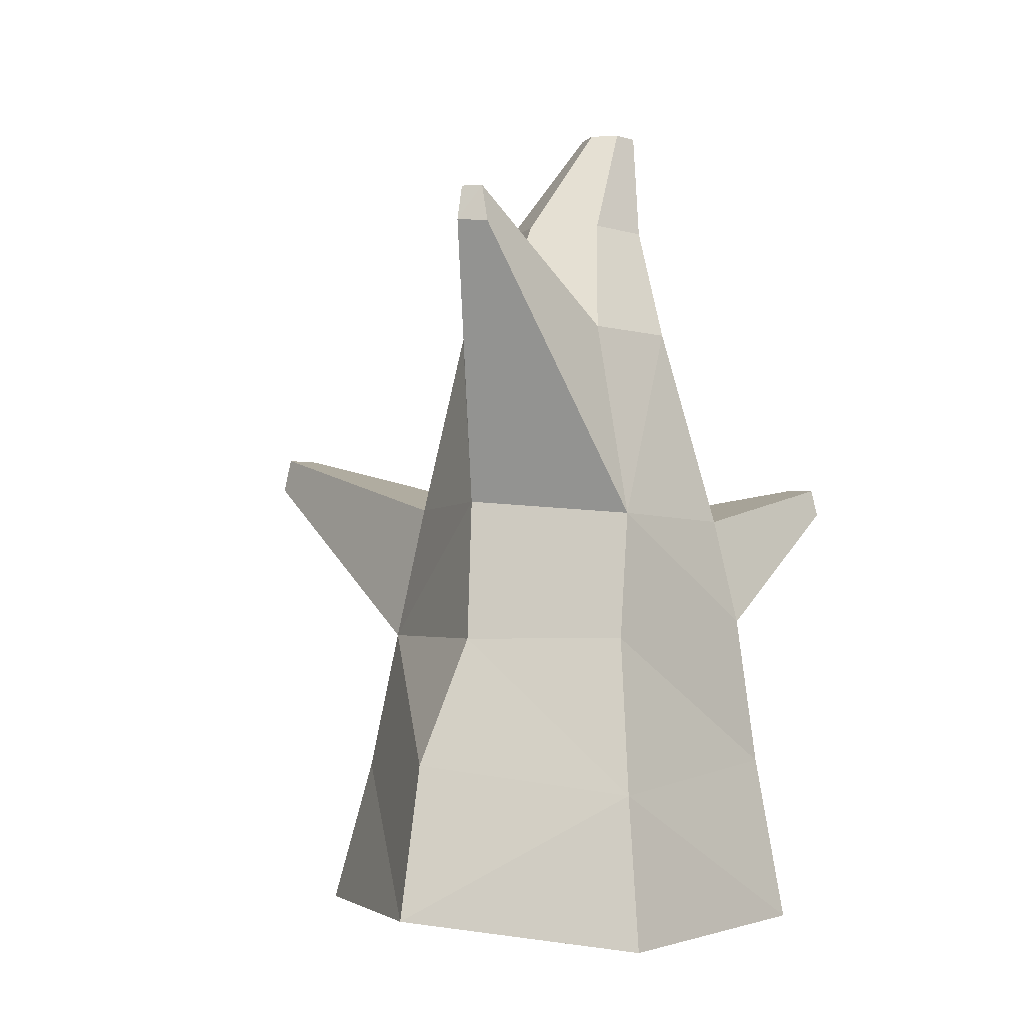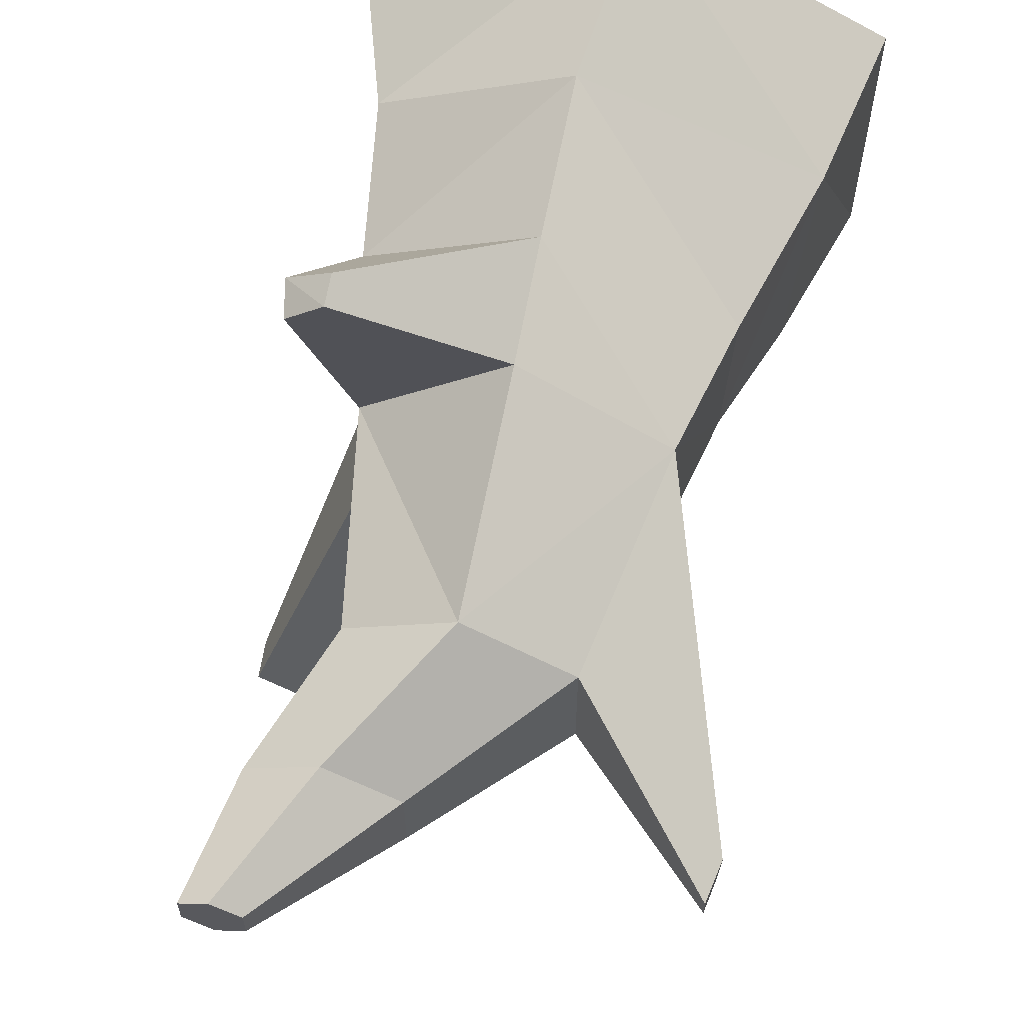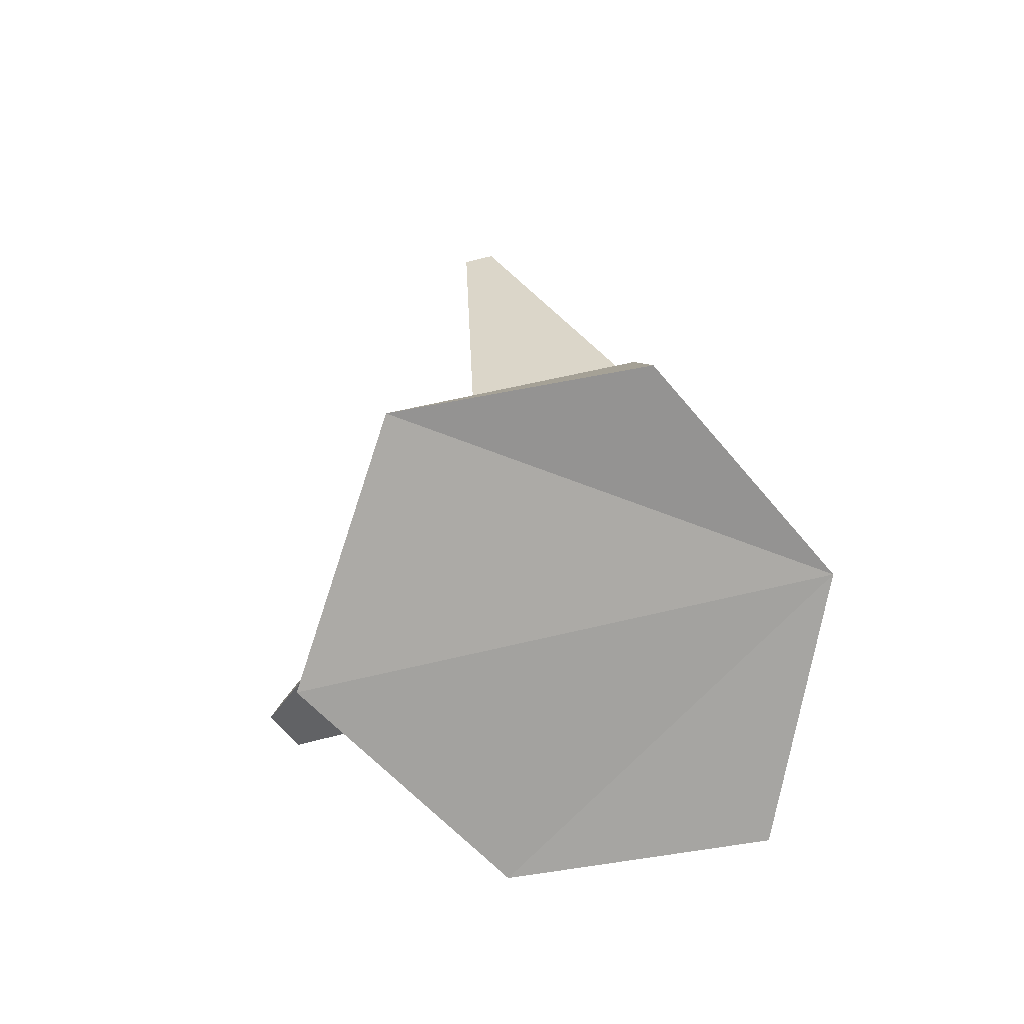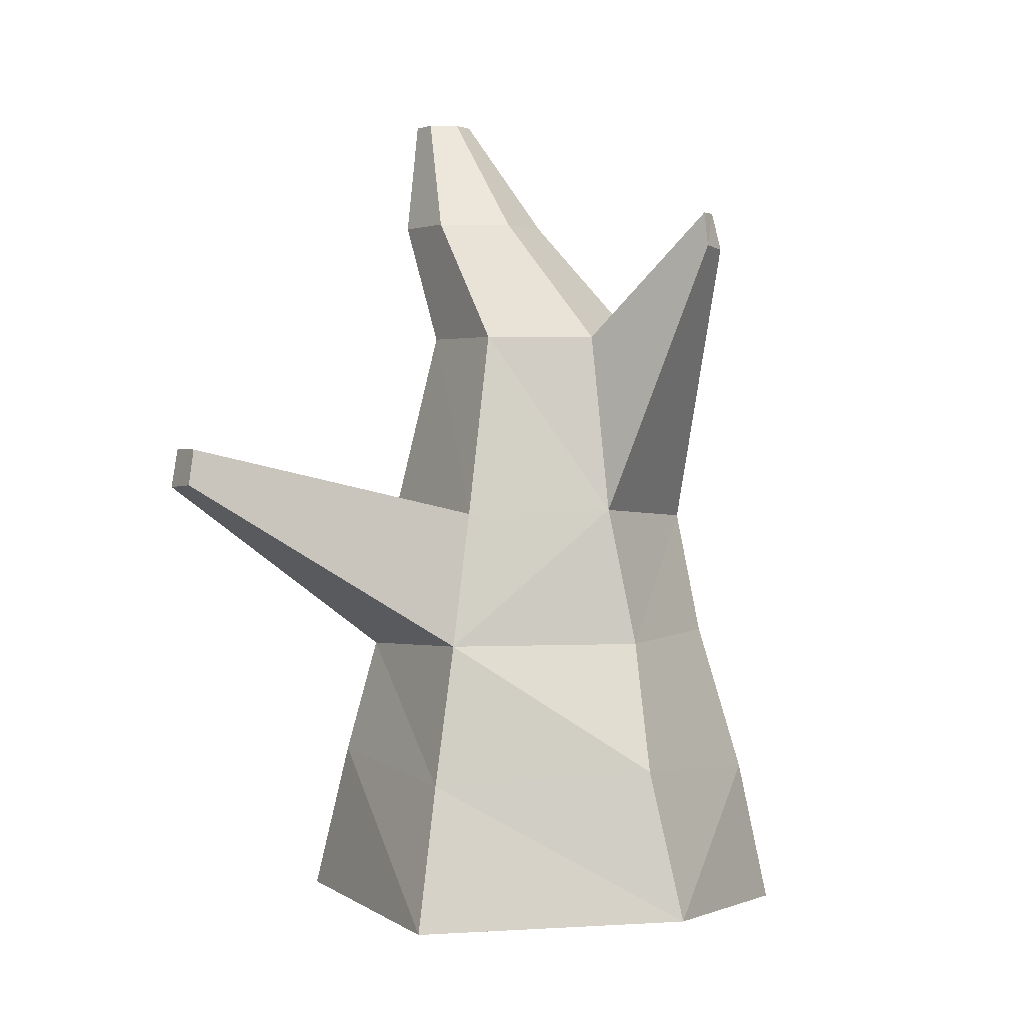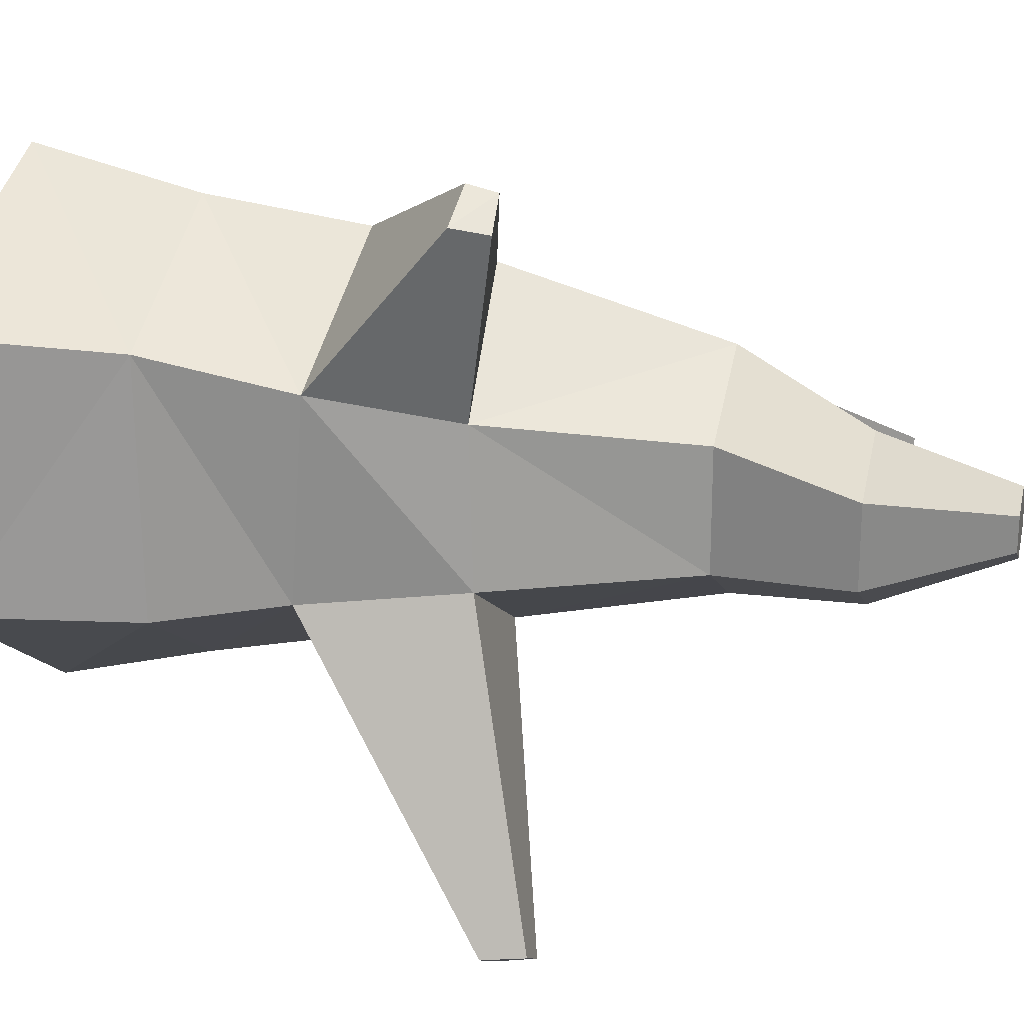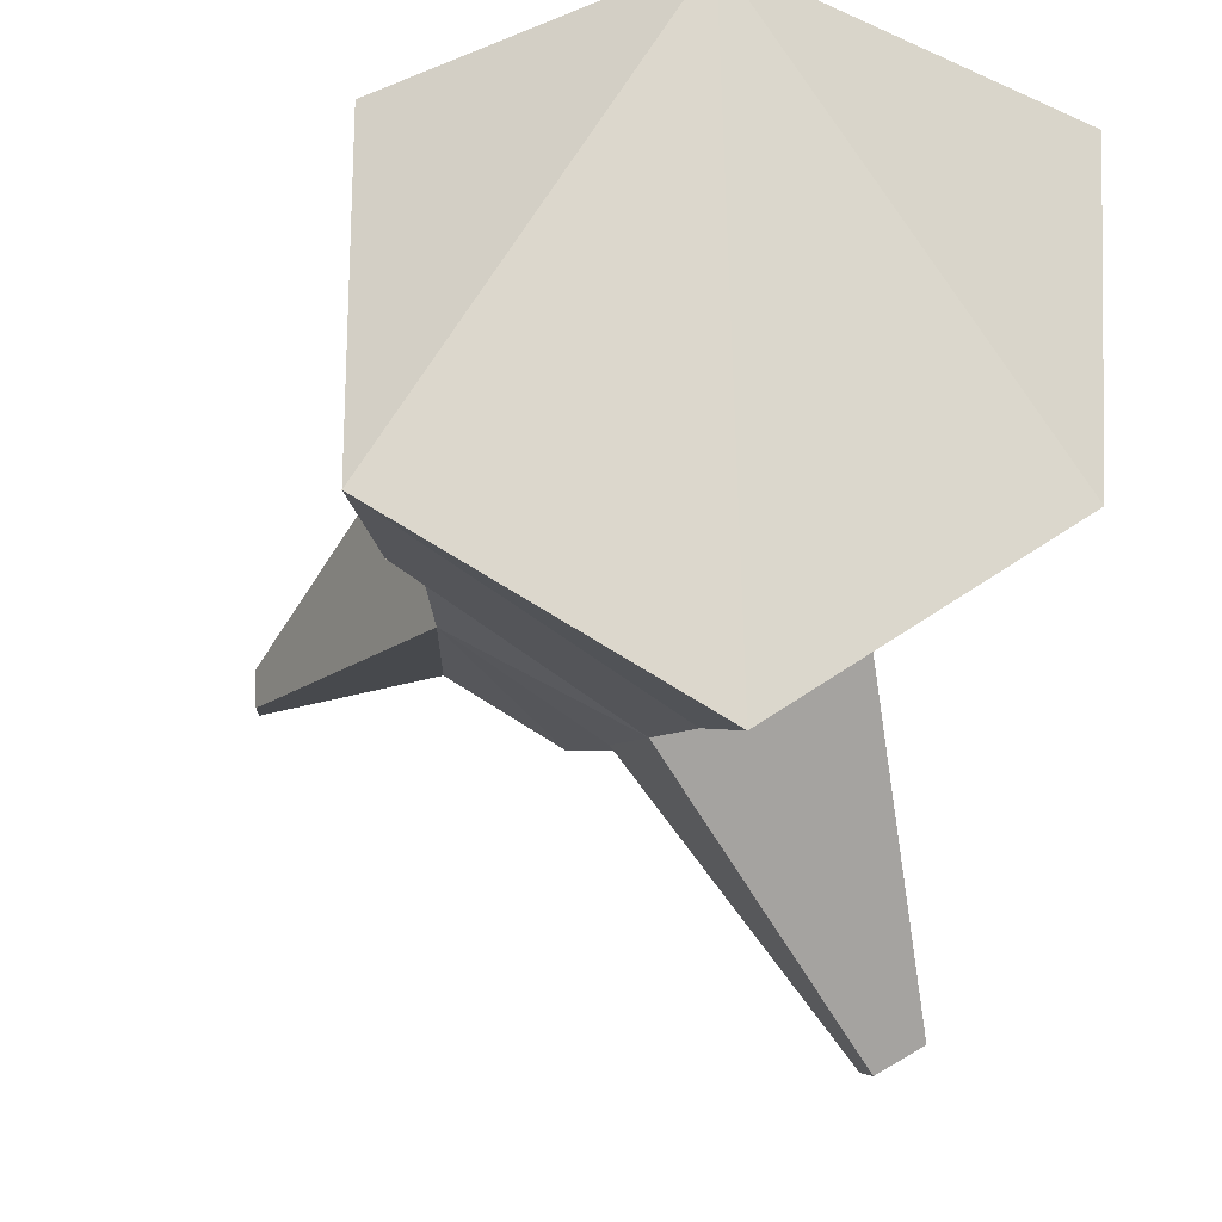
<metadata>
{"format":"obj","ext":"obj","renderer":"f3d","projection":"perspective","resolution":1024,"background":"white","views":[{"elev":-2.3,"azim":-78.4,"up":"+Y"},{"elev":61.8,"azim":-167.2,"up":"+Z"},{"elev":-73.2,"azim":-78.3,"up":"+Y"},{"elev":2.9,"azim":-152.2,"up":"+Y"},{"elev":21.5,"azim":104.6,"up":"+Z"},{"elev":-17.1,"azim":-10.3,"up":"+Z"}]}
</metadata>
<code>
o Cylinder
v 0.004104 -0.3345 -0.3402
v 0.1797 0.8087 0.000825
v 0.2987 -0.3328 -0.1404
v 0.2138 0.8087 0.02054
v 0.308 -0.3435 0.1847
v 0.2138 0.8087 0.05996
v -0.01516 -0.3401 0.3175
v 0.1797 0.8087 0.07967
v -0.3093 -0.3492 0.1553
v 0.1455 0.8087 0.05996
v -0.309 -0.3193 -0.16
v 0.1455 0.8087 0.02054
v -0 0.4822 -0.1472
v 0.1275 0.4822 -0.0736
v 0.1275 0.4822 0.0736
v -0 0.4822 0.1472
v -0.1275 0.4822 0.0736
v -0.1275 0.4822 -0.0736
v 0.2008 0.03331 -0.127
v 0.2108 0.05378 0.121
v 0.005124 0.07105 0.2523
v -0.214 0.05097 0.1184
v -0.2061 0.04945 -0.09337
v 0.002203 0.04984 -0.2458
v -0.00046 0.2329 -0.2053
v 0.1812 0.2338 -0.09881
v 0.1725 0.2266 0.09066
v 0.002121 0.2131 0.2209
v -0.176 0.2201 0.1221
v -0.1655 0.2376 -0.09681
v 0.236 -0.1234 -0.1507
v 0.2368 -0.1266 0.1596
v 0.009735 -0.1256 0.2777
v -0.272 -0.1528 0.1371
v -0.2534 -0.1199 -0.1482
v 0.007786 -0.1405 -0.2869
v 0.1051 0.6489 -0.09867
v 0.1906 0.6489 -0.04933
v 0.1906 0.6489 0.04933
v 0.1051 0.6489 0.09867
v 0.01969 0.6489 0.04933
v 0.01969 0.6489 -0.04933
v -0.3022 0.6506 -0.05214
v -0.3022 0.6506 -0.07961
v -0.3112 0.6017 -0.04309
v -0.3093 0.605 -0.08394
v 0.3126 0.2742 -0.4733
v 0.2611 0.2785 -0.5042
v 0.2604 0.326 -0.4937
v 0.3075 0.3262 -0.466
v 0.2386 0.2244 0.3228
v 0.1864 0.2288 0.3561
v 0.2289 0.2683 0.3151
v 0.1857 0.2649 0.3482
f 2 4 38
f 4 6 39
f 39 6 8
f 40 8 10
f 6 12 8
f 12 2 37
f 41 10 12
f 1 3 7
f 18 44 43
f 30 18 13
f 16 17 29
f 27 15 16
f 14 15 27
f 25 13 14
f 36 24 19
f 19 20 32
f 20 21 33
f 33 21 22
f 35 23 24
f 34 22 23
f 26 19 47
f 26 27 20
f 28 54 53
f 21 28 29
f 30 25 24
f 29 30 23
f 34 35 11
f 11 35 36
f 7 33 34
f 32 33 7
f 3 31 32
f 1 36 31
f 17 41 42
f 42 37 13
f 16 40 41
f 15 39 40
f 38 39 15
f 37 38 14
f 43 44 46
f 17 43 45
f 30 29 45
f 18 30 46
f 49 50 47
f 26 50 49
f 25 49 48
f 24 48 47
f 51 53 54
f 27 53 51
f 21 20 51
f 28 21 52
f 37 2 38
f 38 4 39
f 40 39 8
f 41 40 10
f 12 6 4
f 12 10 8
f 4 2 12
f 42 12 37
f 42 41 12
f 7 11 1
f 11 7 9
f 7 3 5
f 17 18 43
f 25 30 13
f 28 16 29
f 28 27 16
f 26 14 27
f 26 25 14
f 31 36 19
f 31 19 32
f 32 20 33
f 34 33 22
f 36 35 24
f 35 34 23
f 50 26 47
f 19 26 20
f 27 28 53
f 22 21 29
f 23 30 24
f 22 29 23
f 9 34 11
f 1 11 36
f 9 7 34
f 5 32 7
f 5 3 32
f 3 1 31
f 18 17 42
f 18 42 13
f 17 16 41
f 16 15 40
f 14 38 15
f 13 37 14
f 45 43 46
f 29 17 45
f 46 30 45
f 44 18 46
f 48 49 47
f 25 26 49
f 24 25 48
f 19 24 47
f 52 51 54
f 20 27 51
f 52 21 51
f 54 28 52

</code>
